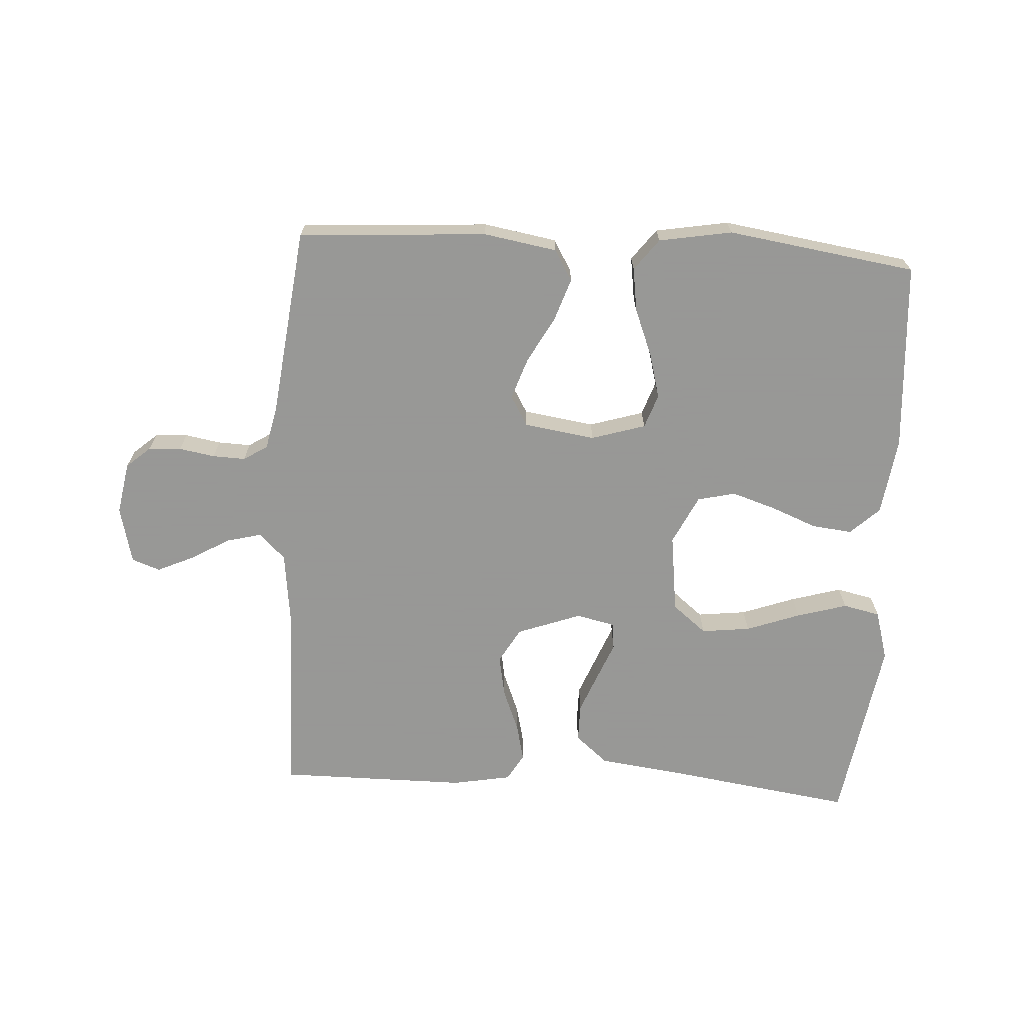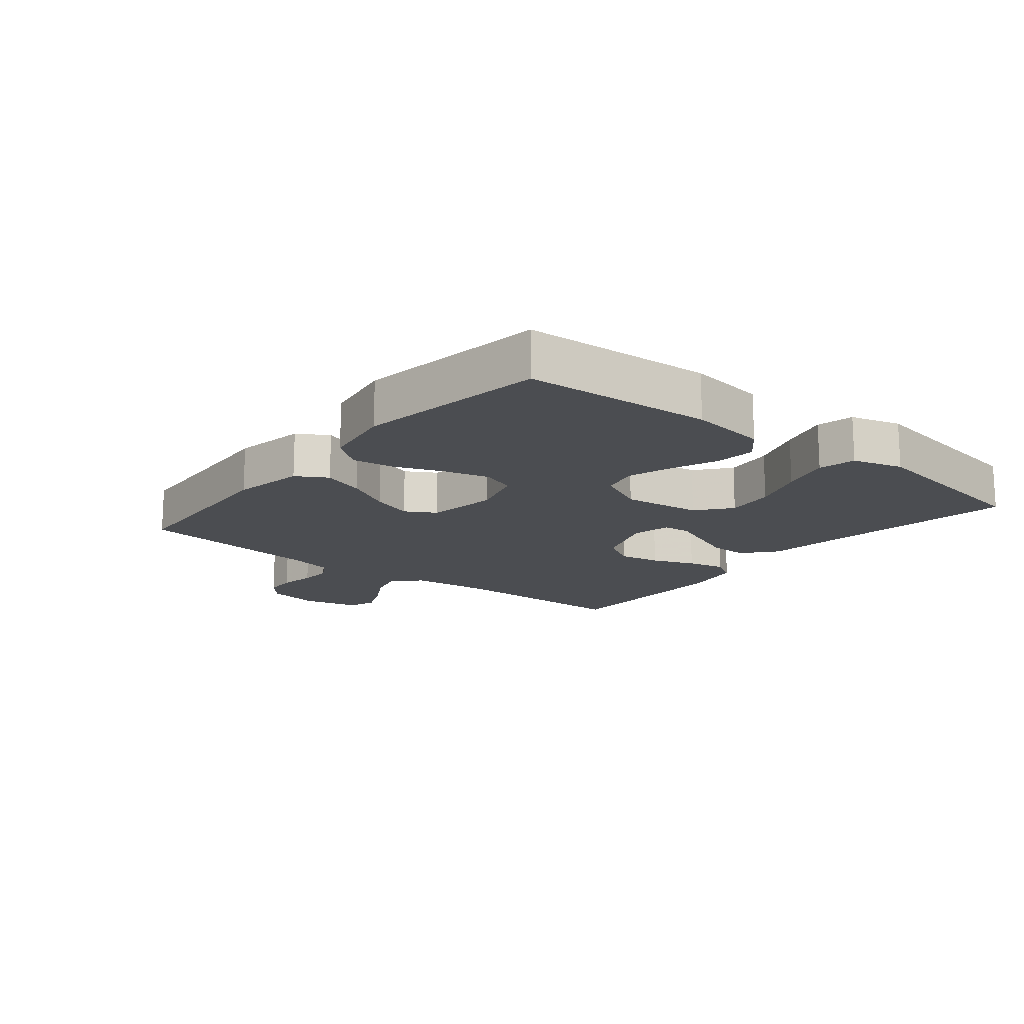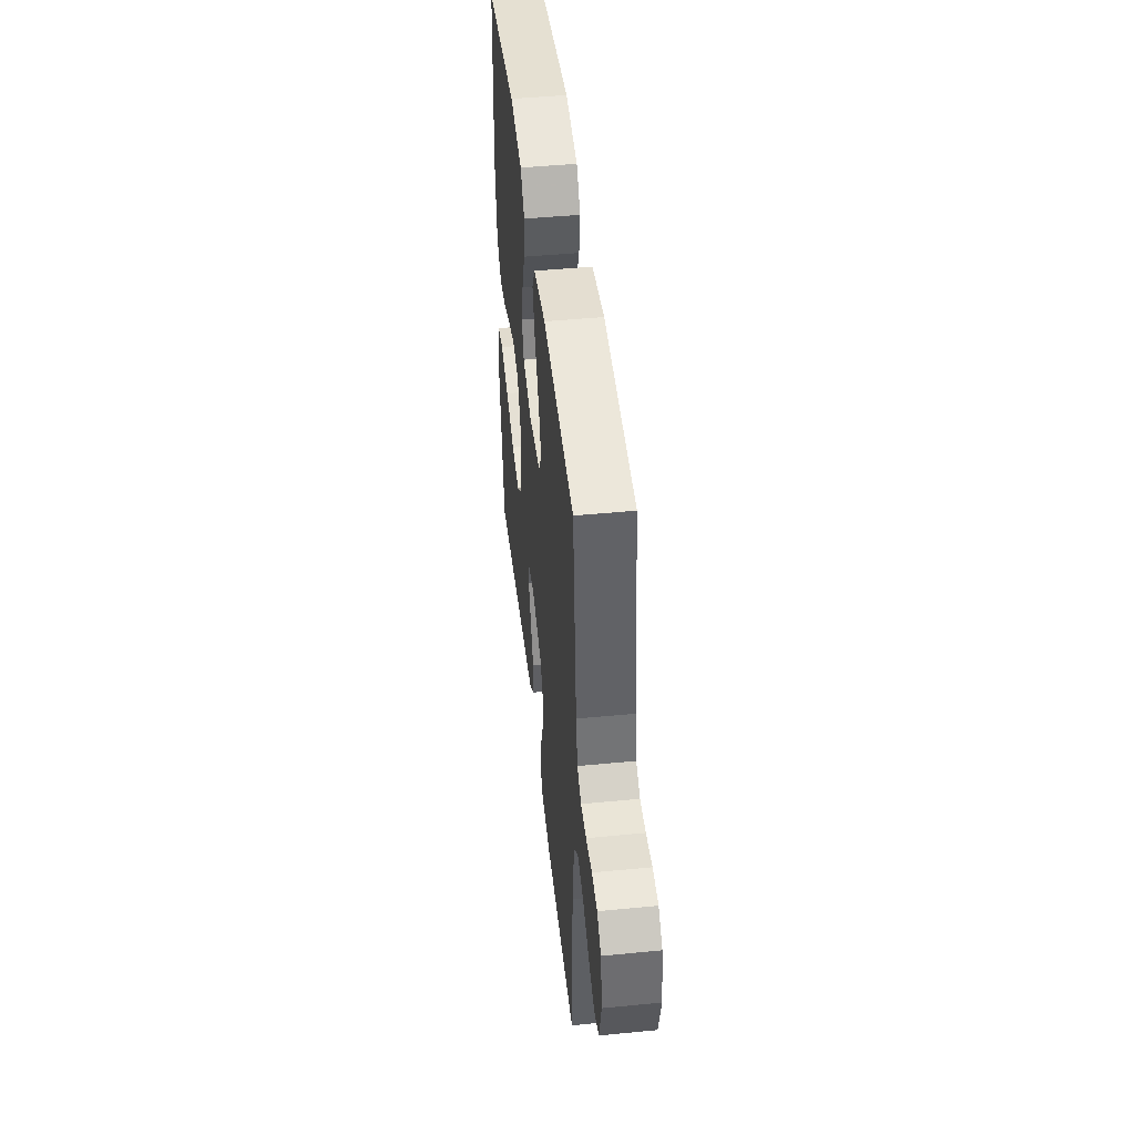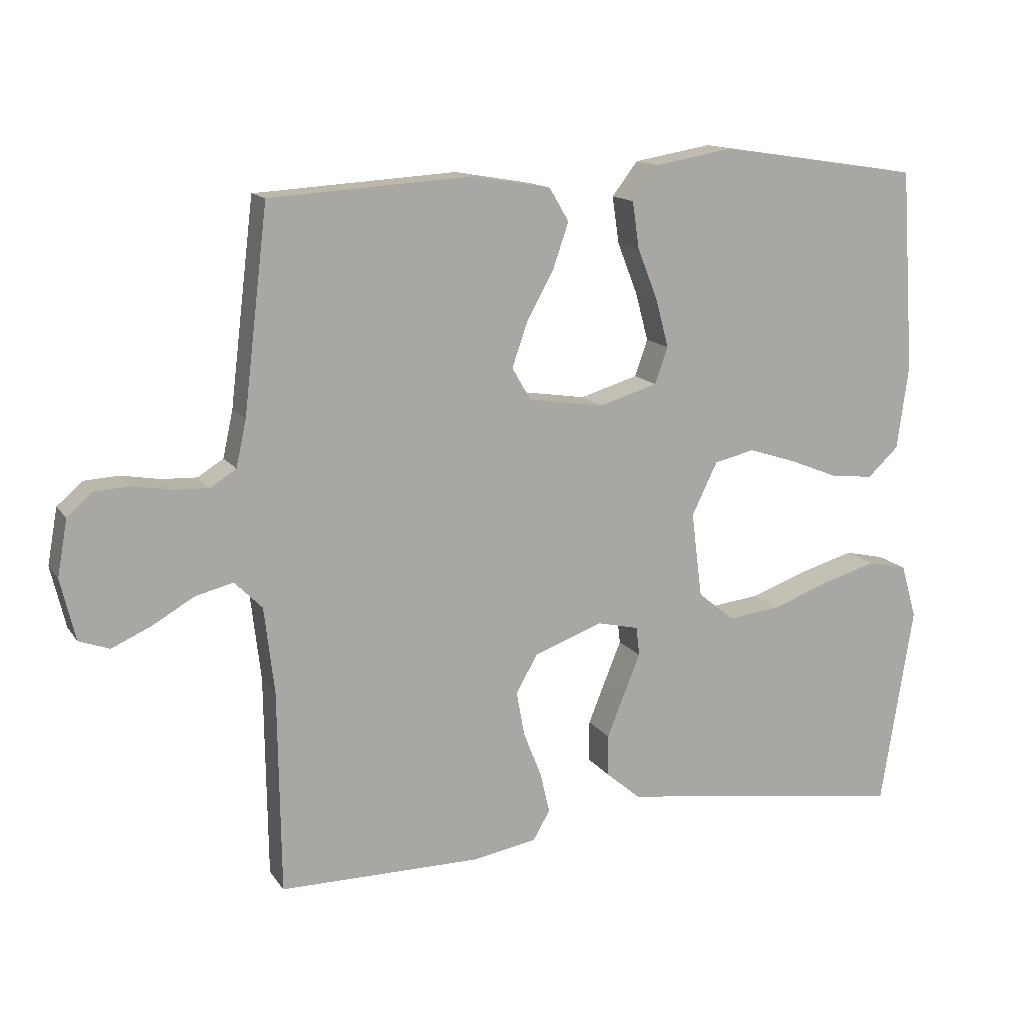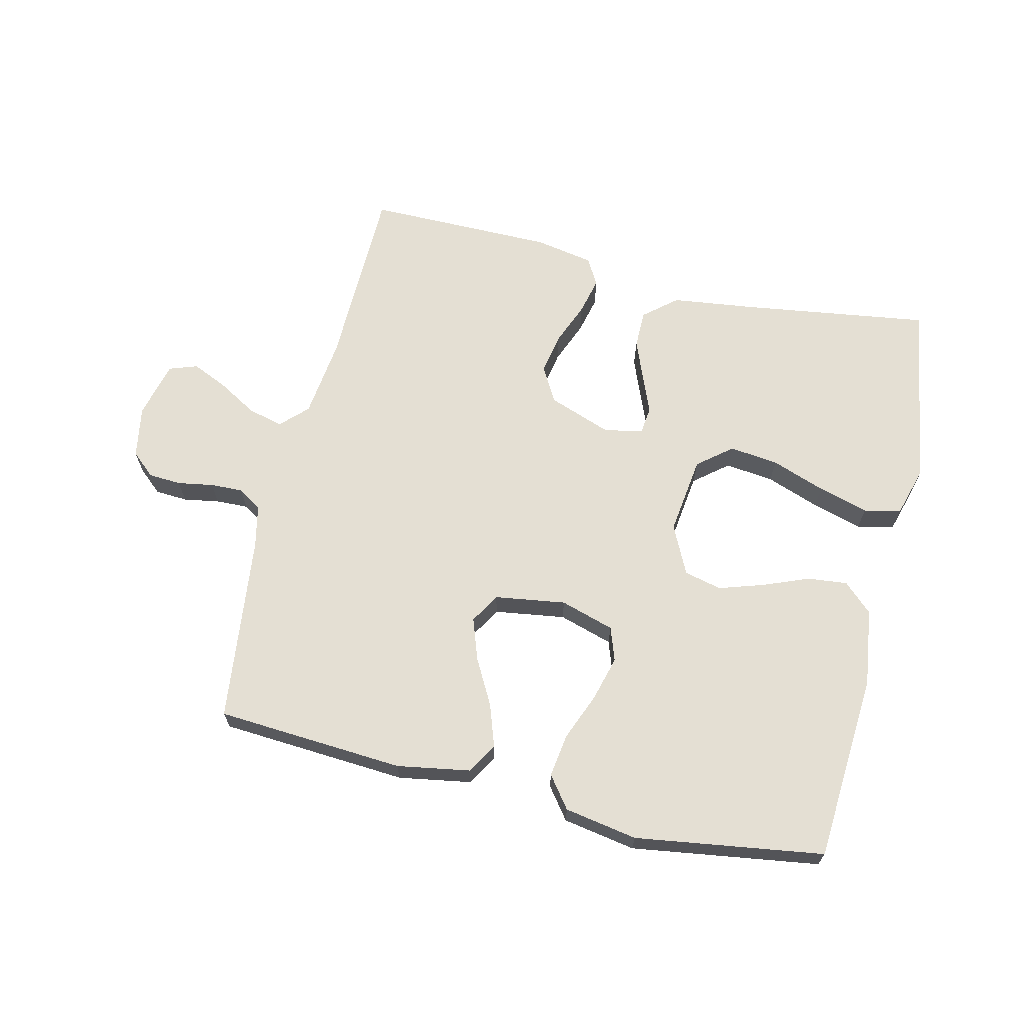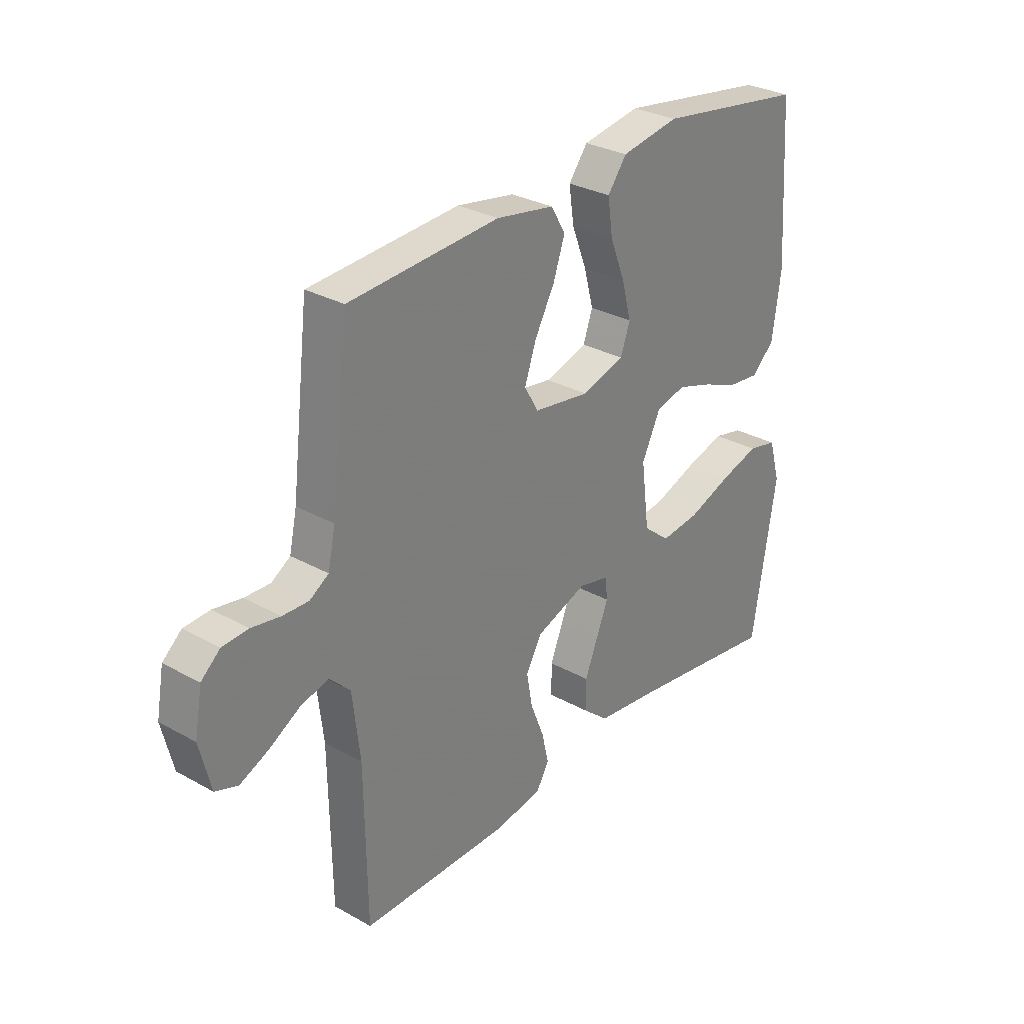
<metadata>
{"format":"obj","ext":"obj","renderer":"f3d","projection":"perspective","resolution":1024,"background":"white","views":[{"elev":-68.4,"azim":-3.3,"up":"+Y"},{"elev":-15.6,"azim":50.9,"up":"+Y"},{"elev":46.6,"azim":-96.3,"up":"+Z"},{"elev":13.8,"azim":-22.0,"up":"+Z"},{"elev":66.4,"azim":13.5,"up":"+Y"},{"elev":29.9,"azim":-50.8,"up":"+Z"}]}
</metadata>
<code>
v -0.5 0.07 -0.5
v -0.504 0.07 -0.2
v -0.519 0.07 -0.072
v -0.56 0.07 -0.031
v -0.616 0.07 -0.045
v -0.678 0.07 -0.081
v -0.736 0.07 -0.107
v -0.781 0.07 -0.091
v -0.803 0.07 0
v -0.788 0.07 0.083
v -0.75 0.07 0.116
v -0.698 0.07 0.119
v -0.641 0.07 0.109
v -0.589 0.07 0.107
v -0.551 0.07 0.131
v -0.536 0.07 0.2
v -0.5 0.07 0.5
v -0.2 0.07 0.519
v -0.084 0.07 0.499
v -0.055 0.07 0.45
v -0.078 0.07 0.383
v -0.118 0.07 0.31
v -0.141 0.07 0.244
v -0.113 0.07 0.196
v 0 0.07 0.179
v 0.086 0.07 0.205
v 0.105 0.07 0.259
v 0.086 0.07 0.33
v 0.056 0.07 0.406
v 0.046 0.07 0.475
v 0.084 0.07 0.525
v 0.2 0.07 0.545
v 0.5 0.07 0.5
v 0.52 0.07 0.2
v 0.503 0.07 0.076
v 0.457 0.07 0.033
v 0.393 0.07 0.04
v 0.321 0.07 0.069
v 0.25 0.07 0.092
v 0.19 0.07 0.078
v 0.152 0.07 0
v 0.168 0.07 -0.126
v 0.222 0.07 -0.17
v 0.3 0.07 -0.161
v 0.386 0.07 -0.13
v 0.466 0.07 -0.107
v 0.525 0.07 -0.12
v 0.548 0.07 -0.2
v 0.5 0.07 -0.5
v 0.2 0.07 -0.456
v 0.068 0.07 -0.439
v 0.016 0.07 -0.395
v 0.016 0.07 -0.334
v 0.042 0.07 -0.269
v 0.066 0.07 -0.21
v 0.061 0.07 -0.167
v 0 0.07 -0.153
v -0.102 0.07 -0.19
v -0.134 0.07 -0.246
v -0.122 0.07 -0.312
v -0.095 0.07 -0.38
v -0.081 0.07 -0.44
v -0.106 0.07 -0.483
v -0.2 0.07 -0.5
v -0.5 0 -0.5
v -0.504 0 -0.2
v -0.519 0 -0.072
v -0.56 0 -0.031
v -0.616 0 -0.045
v -0.678 0 -0.081
v -0.736 0 -0.107
v -0.781 0 -0.091
v -0.803 0 0
v -0.788 0 0.083
v -0.75 0 0.116
v -0.698 0 0.119
v -0.641 0 0.109
v -0.589 0 0.107
v -0.551 0 0.131
v -0.536 0 0.2
v -0.5 0 0.5
v -0.2 0 0.519
v -0.084 0 0.499
v -0.055 0 0.45
v -0.078 0 0.383
v -0.118 0 0.31
v -0.141 0 0.244
v -0.113 0 0.196
v 0 0 0.179
v 0.086 0 0.205
v 0.105 0 0.259
v 0.086 0 0.33
v 0.056 0 0.406
v 0.046 0 0.475
v 0.084 0 0.525
v 0.2 0 0.545
v 0.5 0 0.5
v 0.52 0 0.2
v 0.503 0 0.076
v 0.457 0 0.033
v 0.393 0 0.04
v 0.321 0 0.069
v 0.25 0 0.092
v 0.19 0 0.078
v 0.152 0 0
v 0.168 0 -0.126
v 0.222 0 -0.17
v 0.3 0 -0.161
v 0.386 0 -0.13
v 0.466 0 -0.107
v 0.525 0 -0.12
v 0.548 0 -0.2
v 0.5 0 -0.5
v 0.2 0 -0.456
v 0.068 0 -0.439
v 0.016 0 -0.395
v 0.016 0 -0.334
v 0.042 0 -0.269
v 0.066 0 -0.21
v 0.061 0 -0.167
v 0 0 -0.153
v -0.102 0 -0.19
v -0.134 0 -0.246
v -0.122 0 -0.312
v -0.095 0 -0.38
v -0.081 0 -0.44
v -0.106 0 -0.483
v -0.2 0 -0.5
f 63 64 1 2
f 60 61 62 63
f 59 60 63 2
f 58 59 2 3
f 57 58 3 4
f 52 53 54 55
f 50 51 52 55
f 50 55 56
f 49 50 56
f 48 49 56
f 44 45 46 47
f 44 47 48
f 43 44 48
f 35 36 37 38
f 35 38 39
f 34 35 39
f 33 34 39 40
f 31 32 33 40
f 28 29 30 31
f 27 28 31 40
f 19 20 21 22
f 19 22 23
f 16 17 18 19
f 15 16 19 23
f 14 15 23 24
f 10 11 12 13
f 10 13 14
f 9 10 14
f 5 6 7 8
f 5 8 9 14
f 43 48 56 57
f 42 43 57 4
f 41 42 4
f 26 27 40 41
f 25 26 41 4
f 14 24 25
f 4 5 14 25
f 66 65 128 127
f 127 126 125 124
f 66 127 124 123
f 67 66 123 122
f 68 67 122 121
f 119 118 117 116
f 119 116 115 114
f 120 119 114
f 120 114 113
f 120 113 112
f 111 110 109 108
f 112 111 108
f 112 108 107
f 102 101 100 99
f 103 102 99
f 103 99 98
f 104 103 98 97
f 104 97 96 95
f 95 94 93 92
f 104 95 92 91
f 86 85 84 83
f 87 86 83
f 83 82 81 80
f 87 83 80 79
f 88 87 79 78
f 77 76 75 74
f 78 77 74
f 78 74 73
f 72 71 70 69
f 78 73 72 69
f 121 120 112 107
f 68 121 107 106
f 68 106 105
f 105 104 91 90
f 68 105 90 89
f 89 88 78
f 89 78 69 68
f 1 65 66 2
f 2 66 67 3
f 3 67 68 4
f 4 68 69 5
f 5 69 70 6
f 6 70 71 7
f 7 71 72 8
f 8 72 73 9
f 9 73 74 10
f 10 74 75 11
f 11 75 76 12
f 12 76 77 13
f 13 77 78 14
f 14 78 79 15
f 15 79 80 16
f 16 80 81 17
f 17 81 82 18
f 18 82 83 19
f 19 83 84 20
f 20 84 85 21
f 21 85 86 22
f 22 86 87 23
f 23 87 88 24
f 24 88 89 25
f 25 89 90 26
f 26 90 91 27
f 27 91 92 28
f 28 92 93 29
f 29 93 94 30
f 30 94 95 31
f 31 95 96 32
f 32 96 97 33
f 33 97 98 34
f 34 98 99 35
f 35 99 100 36
f 36 100 101 37
f 37 101 102 38
f 38 102 103 39
f 39 103 104 40
f 40 104 105 41
f 41 105 106 42
f 42 106 107 43
f 43 107 108 44
f 44 108 109 45
f 45 109 110 46
f 46 110 111 47
f 47 111 112 48
f 48 112 113 49
f 49 113 114 50
f 50 114 115 51
f 51 115 116 52
f 52 116 117 53
f 53 117 118 54
f 54 118 119 55
f 55 119 120 56
f 56 120 121 57
f 57 121 122 58
f 58 122 123 59
f 59 123 124 60
f 60 124 125 61
f 61 125 126 62
f 62 126 127 63
f 63 127 128 64
f 64 128 65 1

</code>
